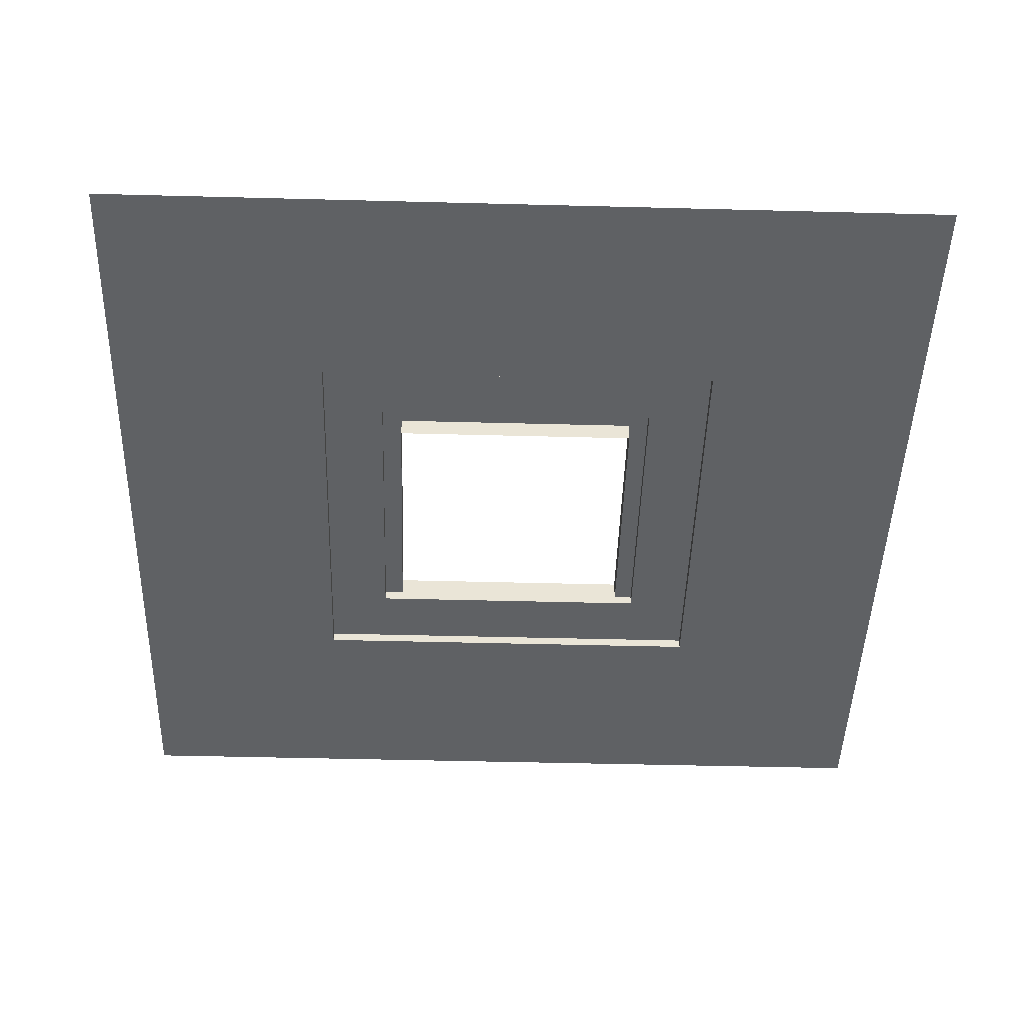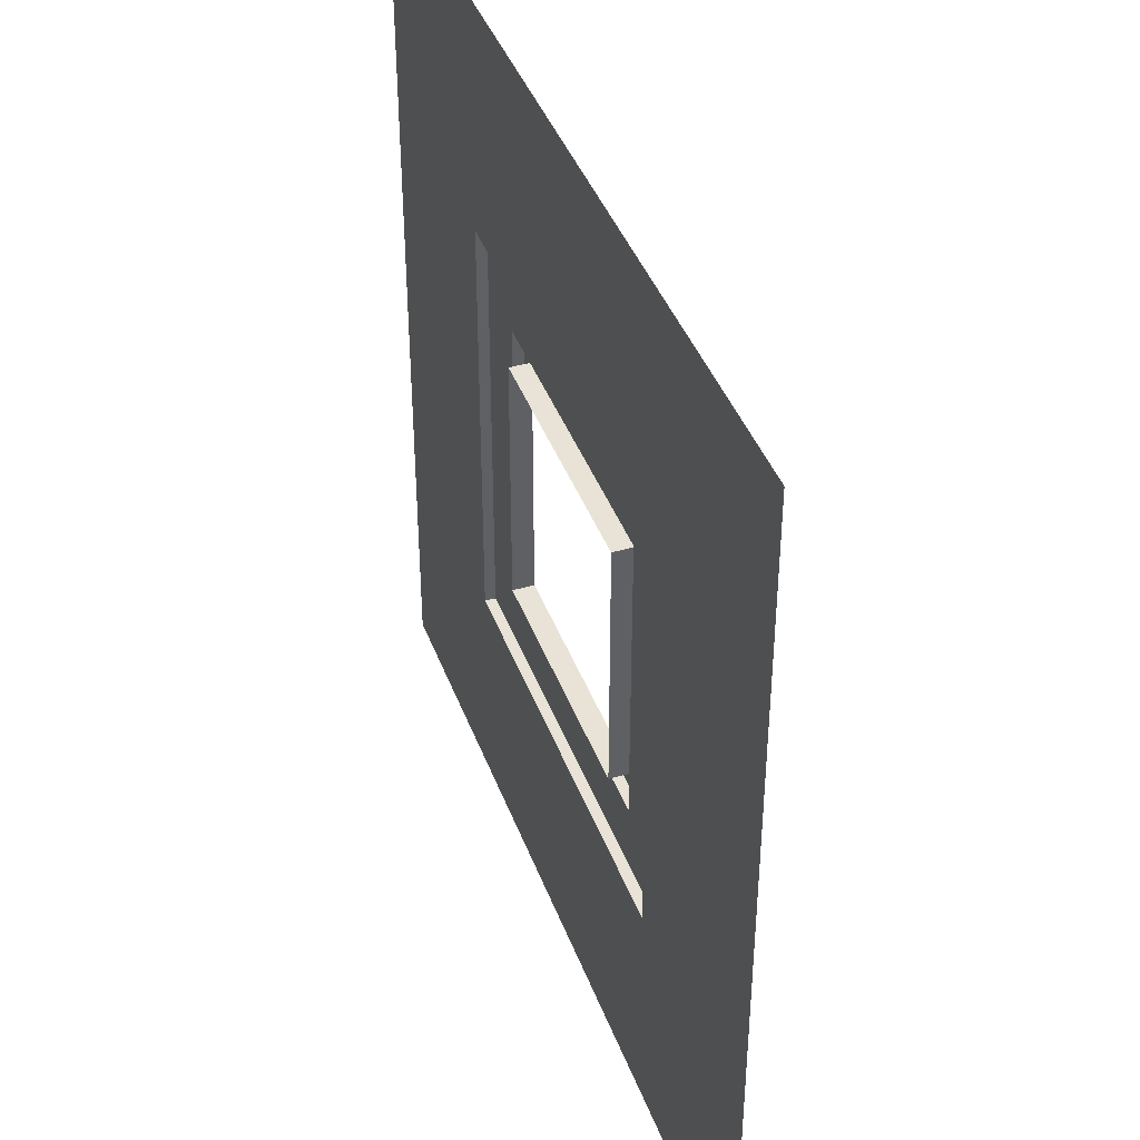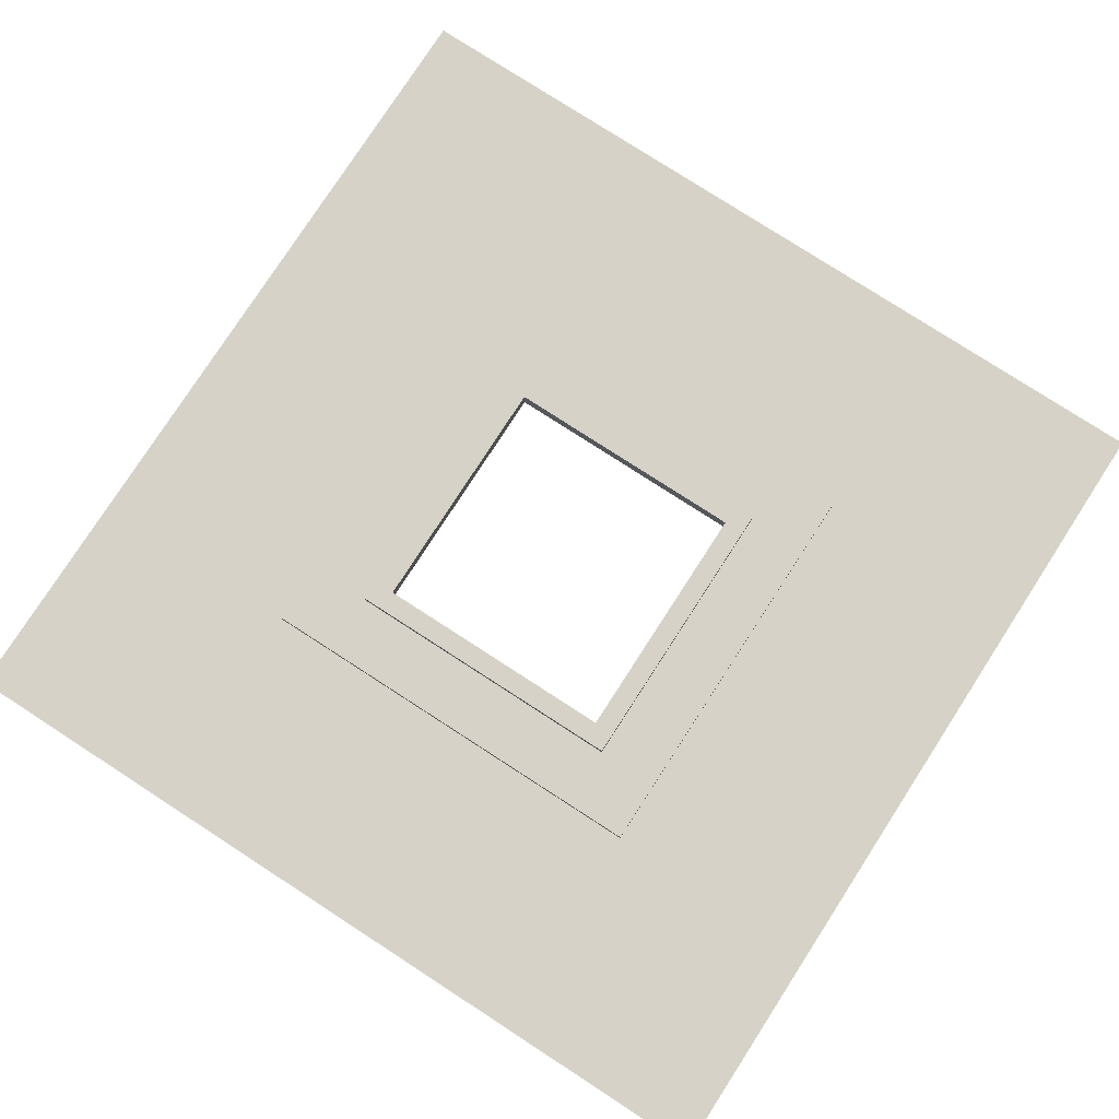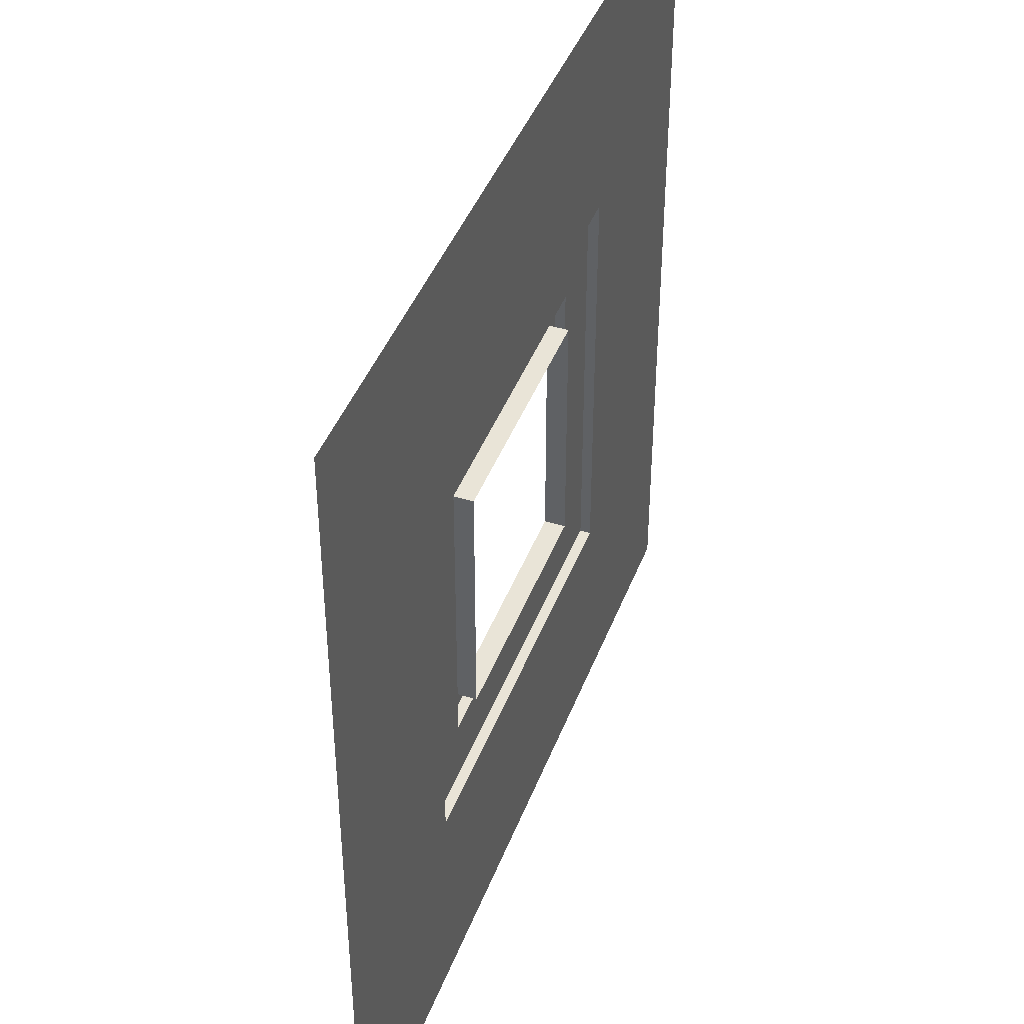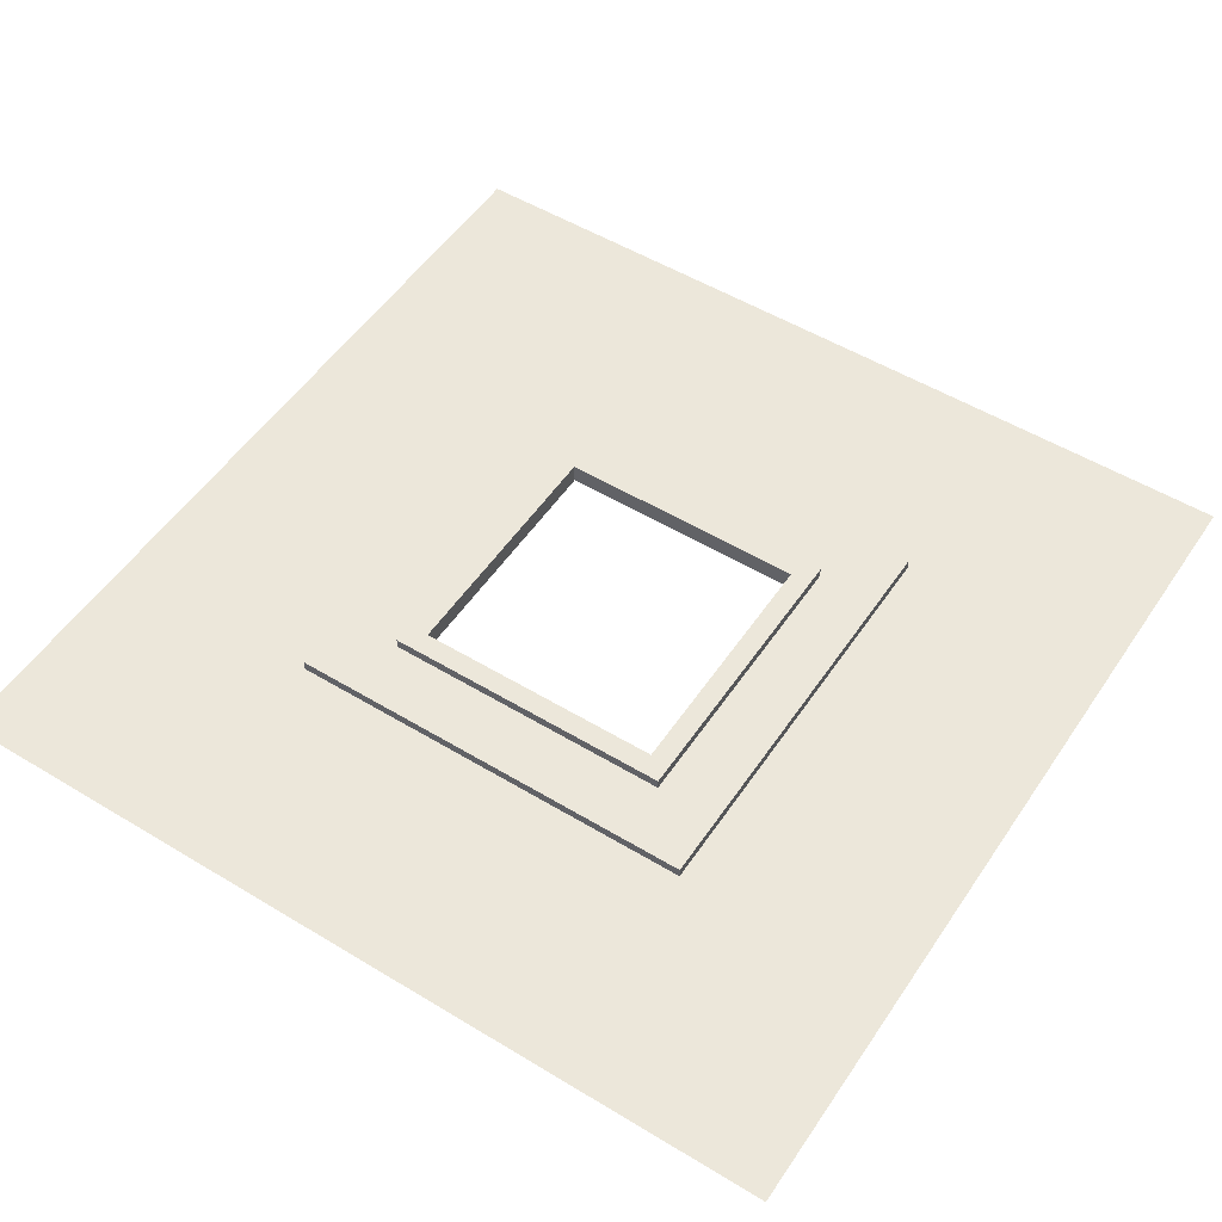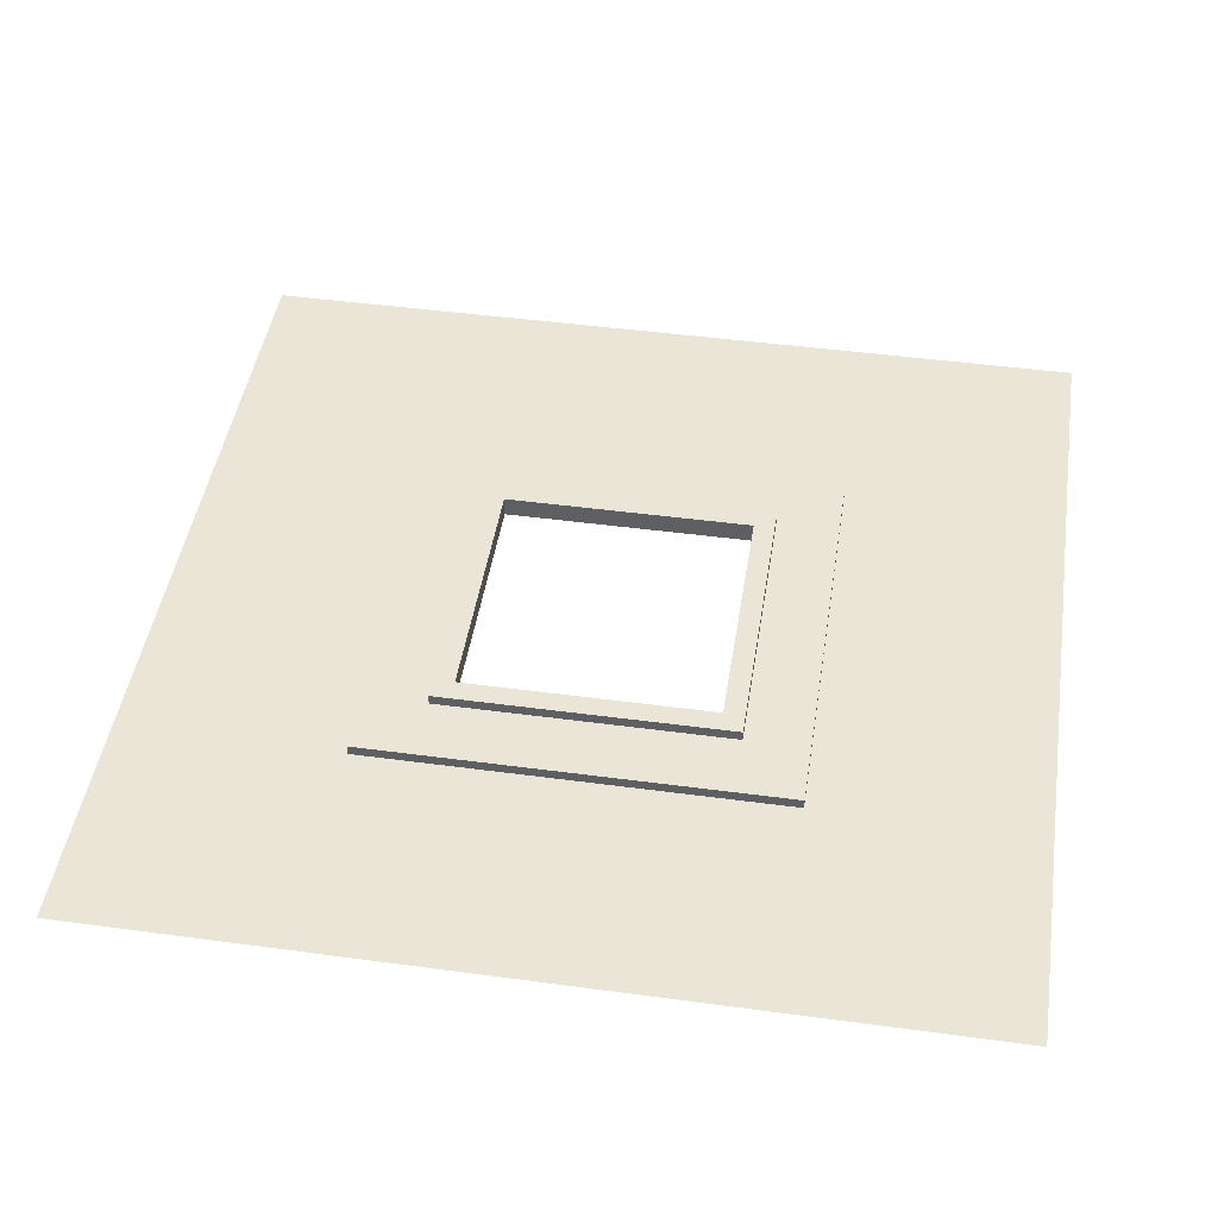
<metadata>
{"format":"obj","ext":"obj","renderer":"f3d","projection":"perspective","resolution":1024,"background":"white","views":[{"elev":-46.5,"azim":-91.7,"up":"+Y"},{"elev":41.4,"azim":70.5,"up":"+Z"},{"elev":78.5,"azim":-147.1,"up":"+Y"},{"elev":42.9,"azim":-70.0,"up":"+Z"},{"elev":52.5,"azim":-146.9,"up":"+Y"},{"elev":45.8,"azim":8.8,"up":"+Y"}]}
</metadata>
<code>
g default
v -0 -0.491 12
v 12 -0.491 12
v -0 -0.491 -0
v 12 -0.491 -0
v -0 0.509 12
v 12 0.509 12
v -0 0.509 -0
v 12 0.509 -0
v -1 0.509 13
v 13 0.509 13
v -1 0.509 -1
v 13 0.509 -1
v -1 0.008999 13
v 13 0.008999 13
v -1 0.008999 -1
v -4.018 0.009 16.02
v 16.02 0.008999 16.02
v -4.018 0.008999 -4.018
v -4.018 -0.491 16.02
v 16.02 -0.491 16.02
v -4.018 -0.491 -4.018
v 16.02 -0.491 -4.018
v -14.7 -0.491 26.7
v 26.7 -0.491 26.7
v -14.7 -0.491 -14.7
v 26.7 -0.491 -14.7
v 16.02 0.008999 -4.018
v 13 0.008999 -1
g Board
f 5 1 7
f 7 1 3
f 5 6 1
f 1 6 2
f 6 8 2
f 2 8 4
f 7 3 8
f 8 3 4
f 13 9 15
f 15 9 11
f 14 10 13
f 13 10 9
f 15 11 28
f 28 11 12
f 14 28 10
f 10 28 12
f 21 19 18
f 18 19 16
f 22 21 27
f 27 21 18
f 20 17 19
f 19 17 16
f 20 22 17
f 17 22 27
f 6 5 10
f 10 5 9
f 5 7 9
f 9 7 11
f 7 8 11
f 11 8 12
f 8 6 12
f 12 6 10
f 21 22 25
f 25 22 26
f 22 20 26
f 26 20 24
f 20 19 24
f 24 19 23
f 19 21 23
f 23 21 25
f 17 27 14
f 14 27 28
f 27 18 28
f 28 18 15
f 13 15 16
f 16 15 18
f 16 17 13
f 13 17 14

</code>
